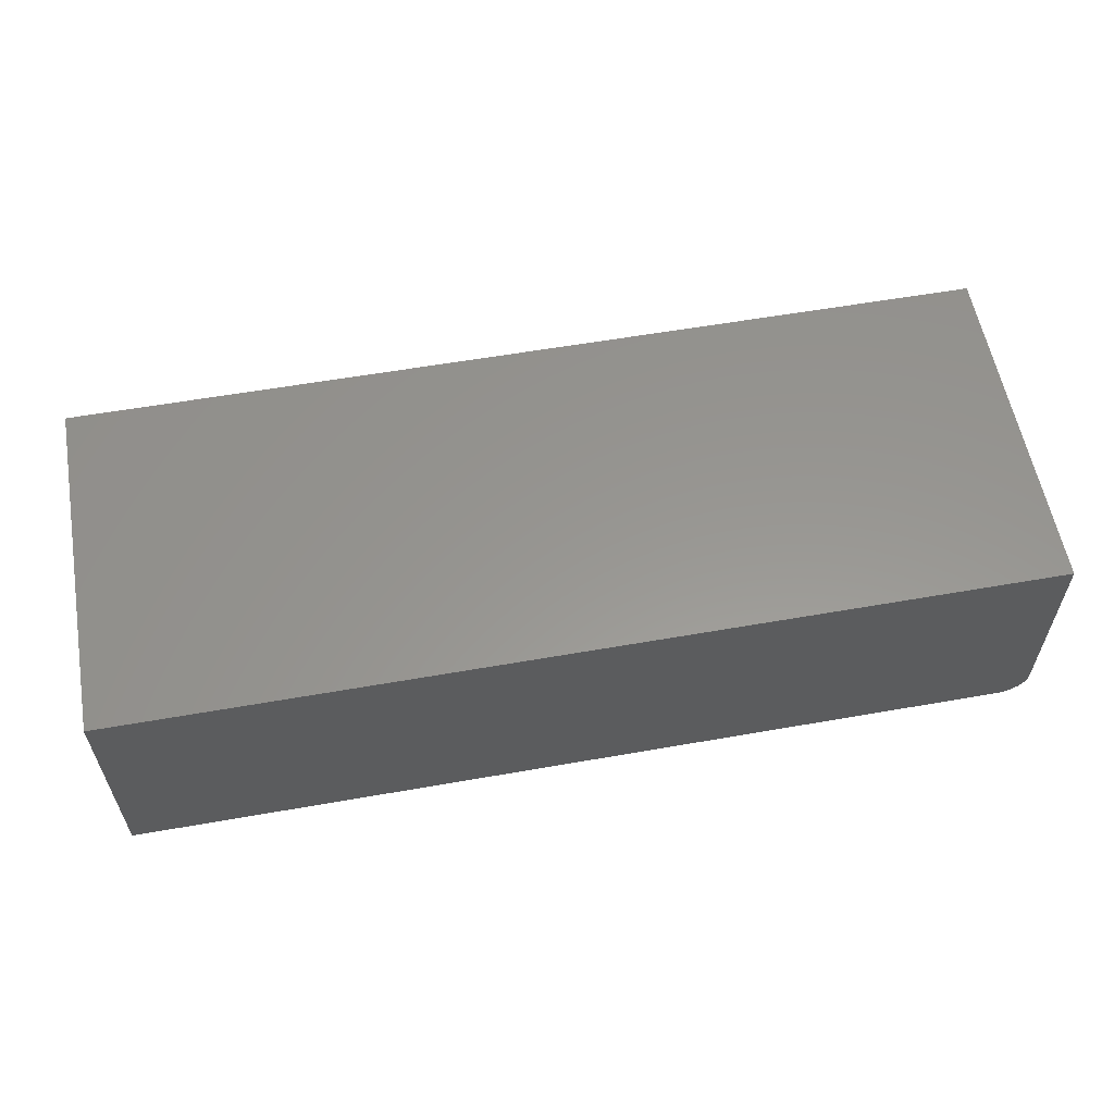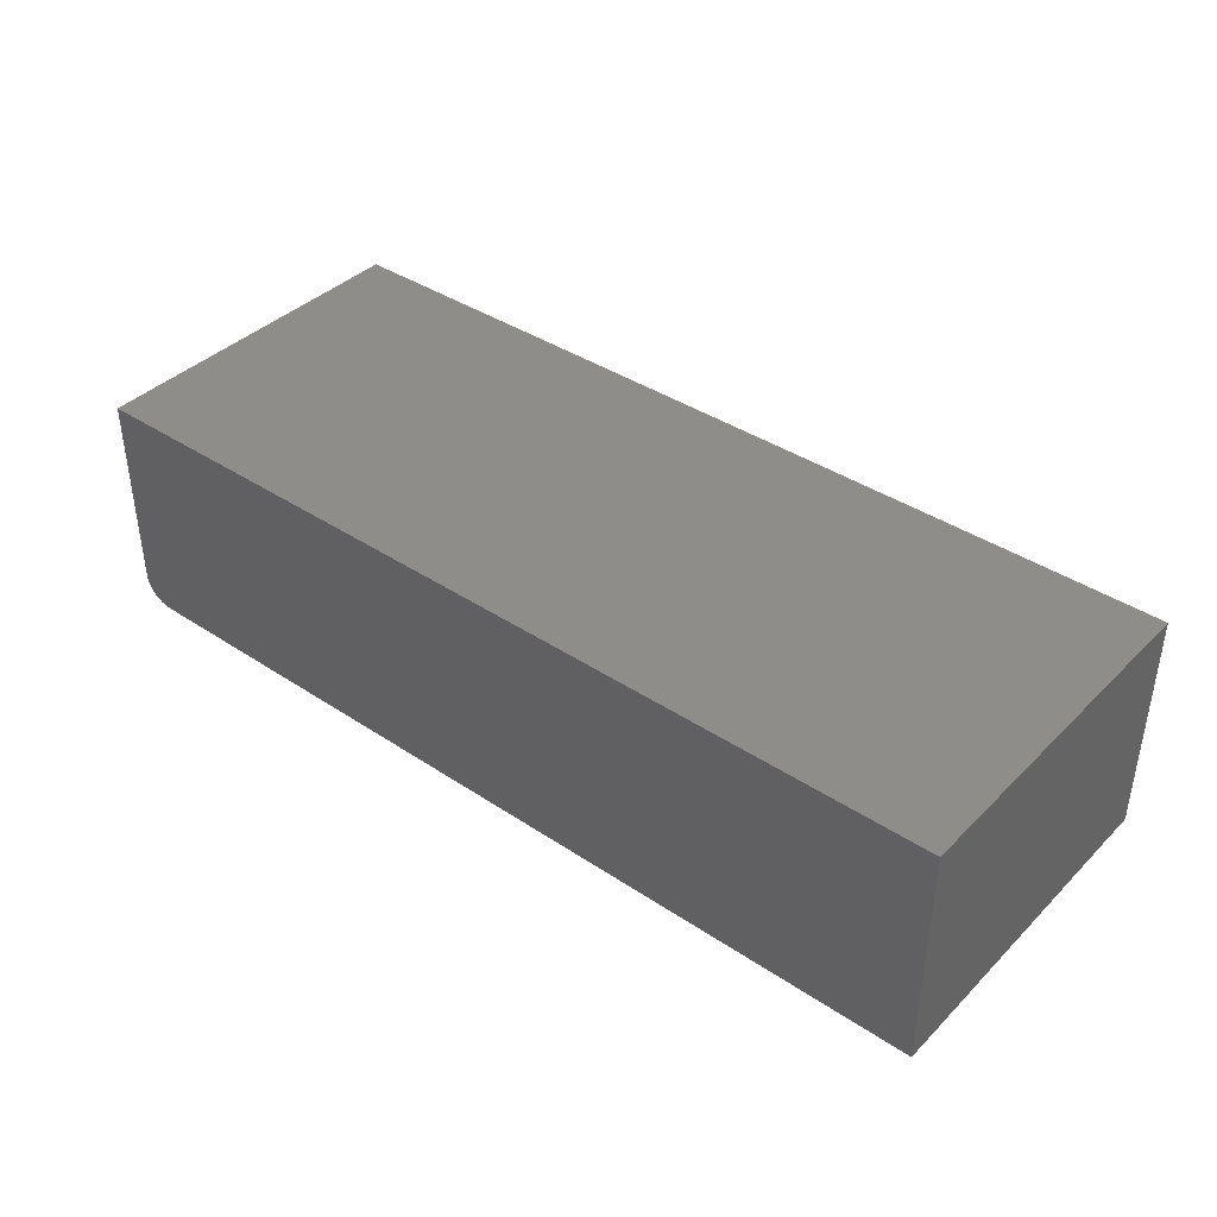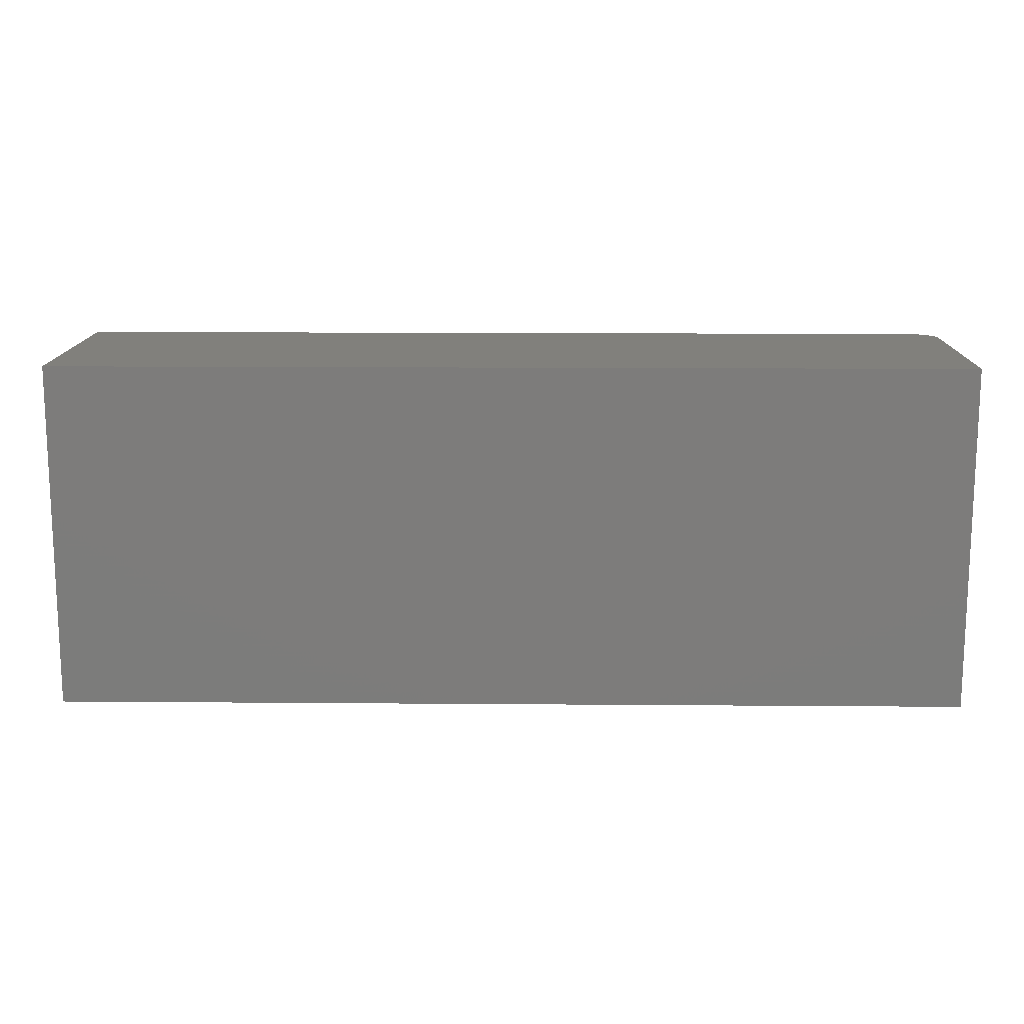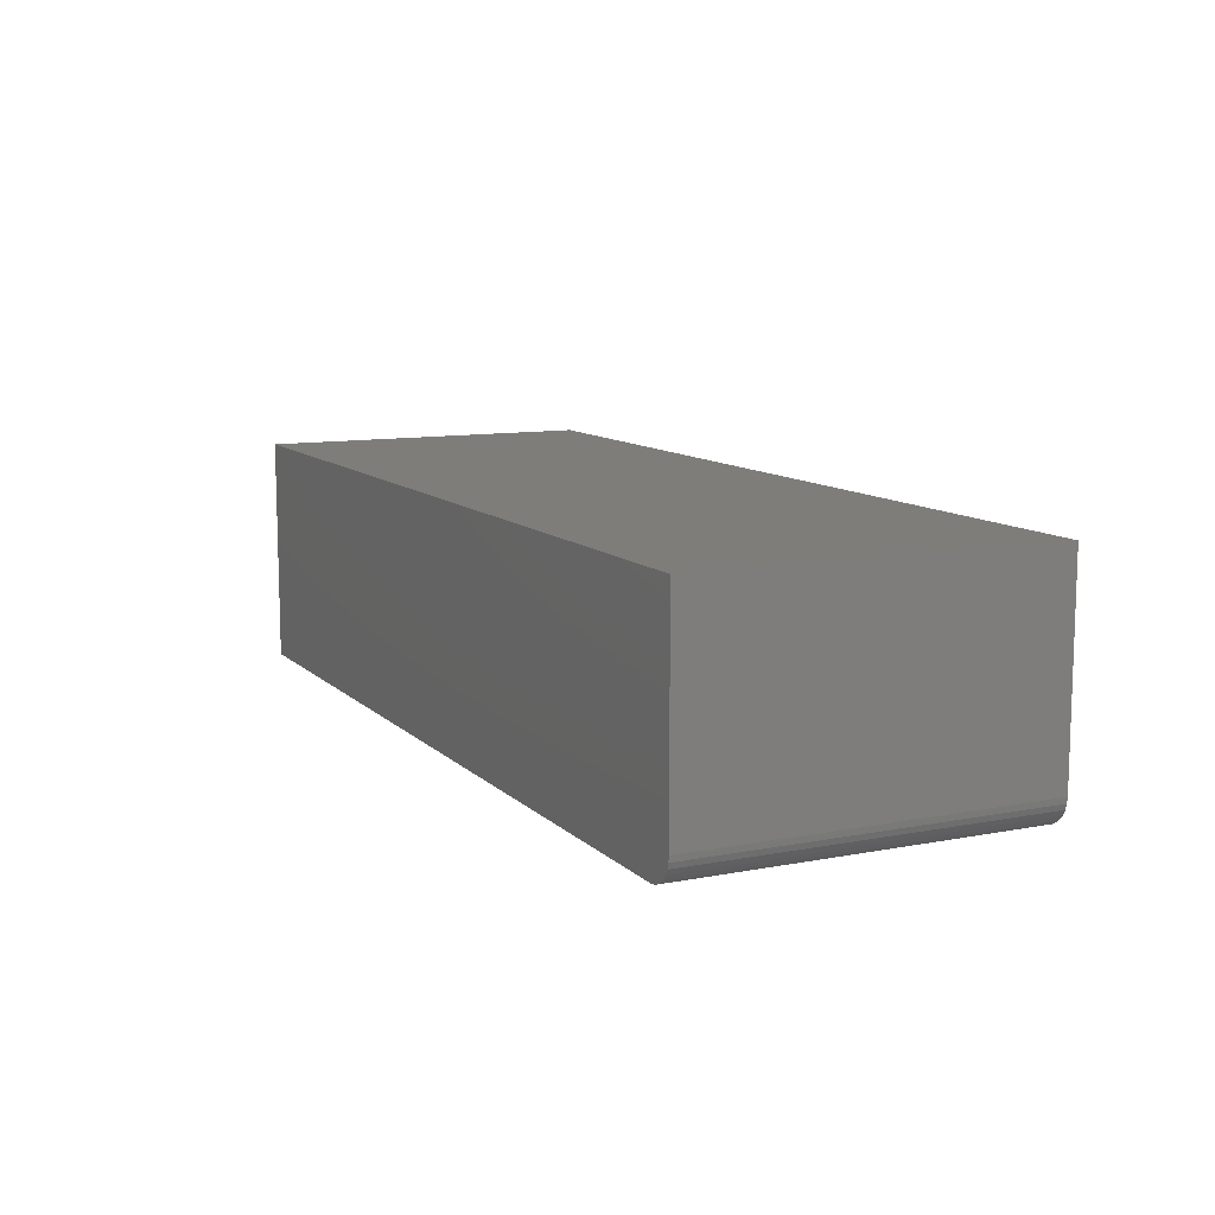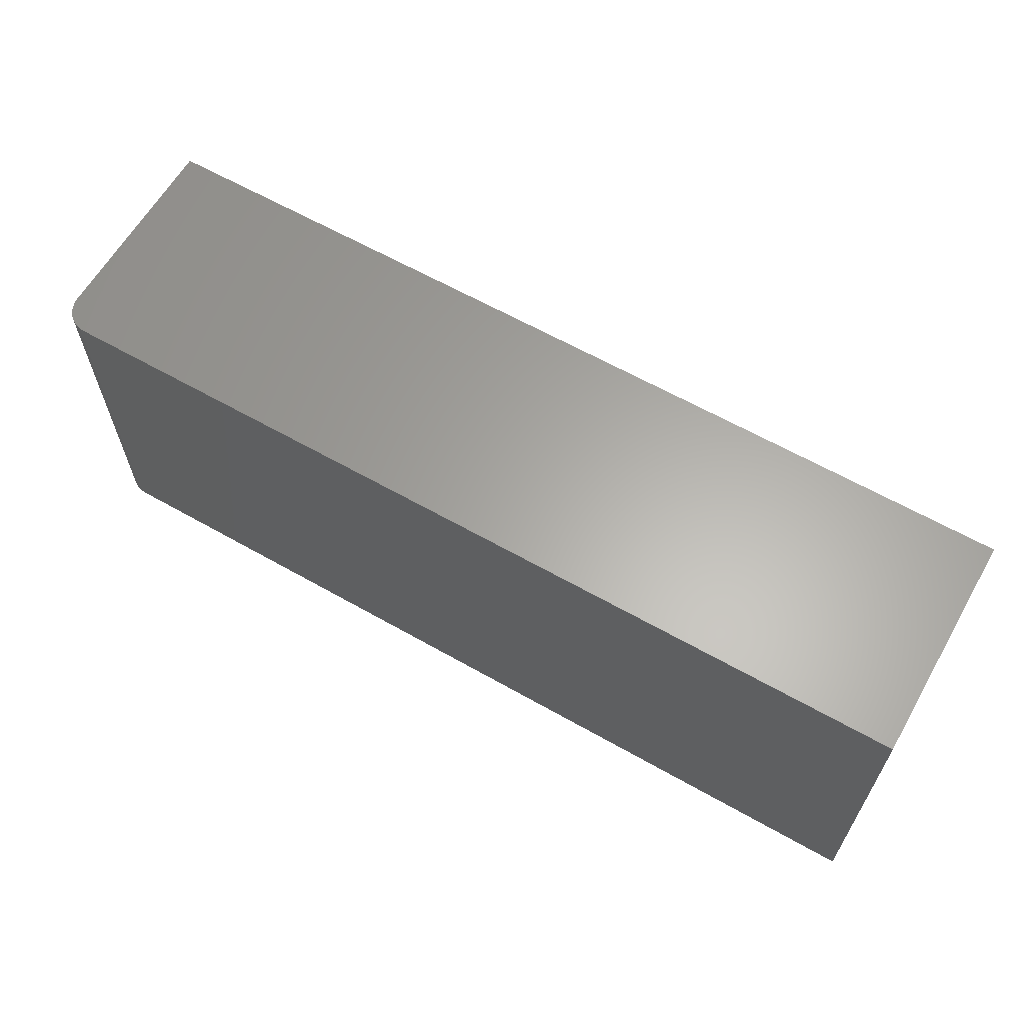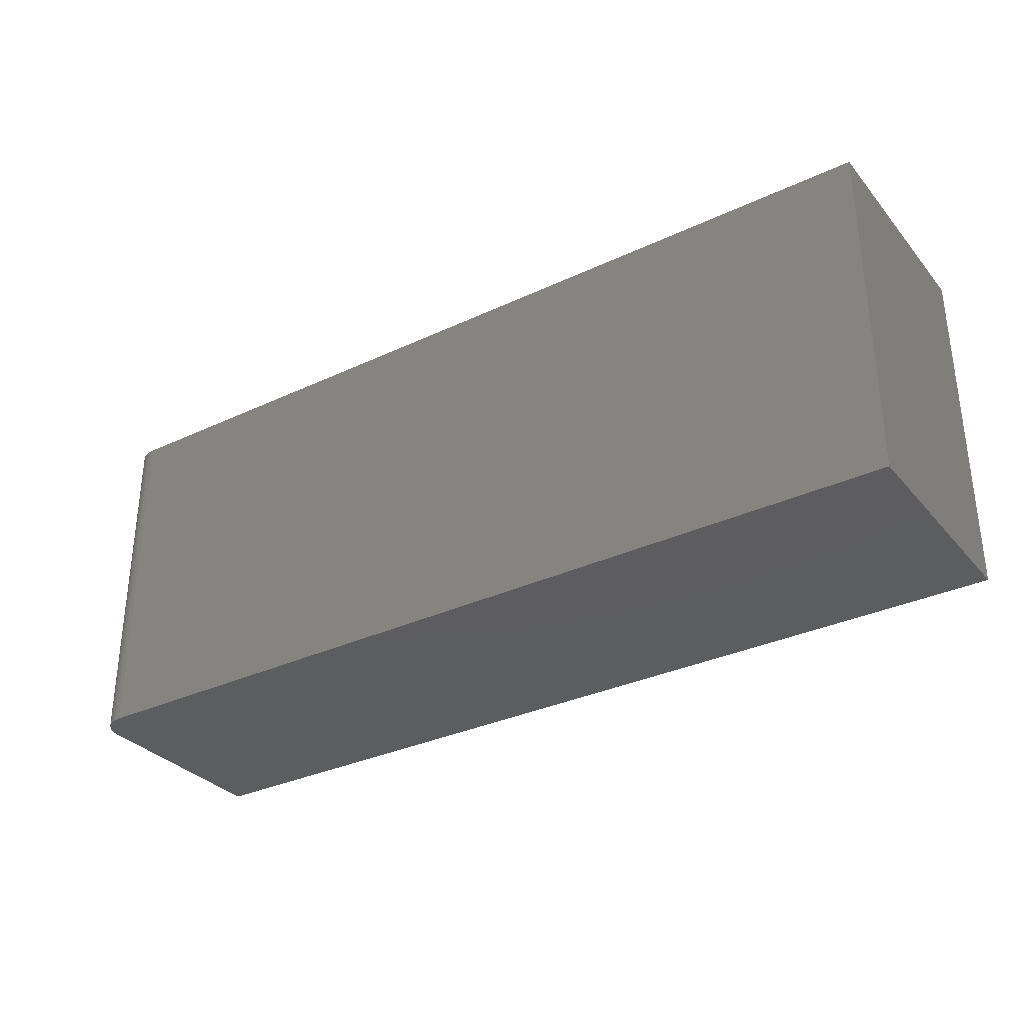
<metadata>
{"format":"stl","ext":"stl","renderer":"f3d","projection":"perspective","resolution":1024,"background":"white","views":[{"elev":58.3,"azim":169.7,"up":"+Y"},{"elev":39.4,"azim":39.6,"up":"+Y"},{"elev":14.0,"azim":-179.0,"up":"+Z"},{"elev":10.6,"azim":-115.8,"up":"+Y"},{"elev":62.8,"azim":29.9,"up":"+Z"},{"elev":-32.3,"azim":33.3,"up":"+Z"}]}
</metadata>
<code>
# stl→obj: 24 verts, 44 faces
v 0.02344 -0.1875 -1.435e-18
v 0.75 -0.1875 -4.592e-17
v 0.02344 -0.1875 0.2842
v 0.75 -0.1875 0.2842
v 0 -0.1641 0.2842
v 1.74e-17 0 0.2842
v 0 -0.1641 0
v 0 0 0
v 0.0004503 -0.1686 0.2842
v 0.001784 -0.173 0.2842
v 0.00395 -0.1771 0.2842
v 0.006865 -0.1806 0.2842
v 0.01042 -0.1836 0.2842
v 0.01447 -0.1857 0.2842
v 0.01887 -0.187 0.2842
v 0.75 0 0.2842
v 0.00395 -0.1771 -2.419e-19
v 0.01447 -0.1857 -8.859e-19
v 0.01042 -0.1836 -6.378e-19
v 0.006865 -0.1806 -4.203e-19
v 0.75 0 -4.592e-17
v 0.01887 -0.187 -1.155e-18
v 0.001784 -0.173 -1.092e-19
v 0.0004503 -0.1686 -2.758e-20
f 1 2 3
f 3 2 4
f 5 6 7
f 7 6 8
f 5 9 10
f 6 5 10
f 6 10 11
f 6 11 12
f 6 12 13
f 6 13 14
f 6 14 15
f 6 15 3
f 6 3 4
f 6 4 16
f 17 18 19
f 17 19 20
f 21 2 1
f 21 1 22
f 21 22 8
f 22 18 17
f 22 17 23
f 22 23 24
f 22 24 7
f 22 7 8
f 5 7 9
f 9 7 24
f 9 24 10
f 10 24 23
f 10 23 11
f 11 23 17
f 11 17 12
f 12 17 20
f 12 20 13
f 13 20 19
f 13 19 14
f 14 19 18
f 14 18 15
f 15 18 22
f 15 22 3
f 3 22 1
f 8 6 21
f 21 6 16
f 2 21 4
f 4 21 16

</code>
